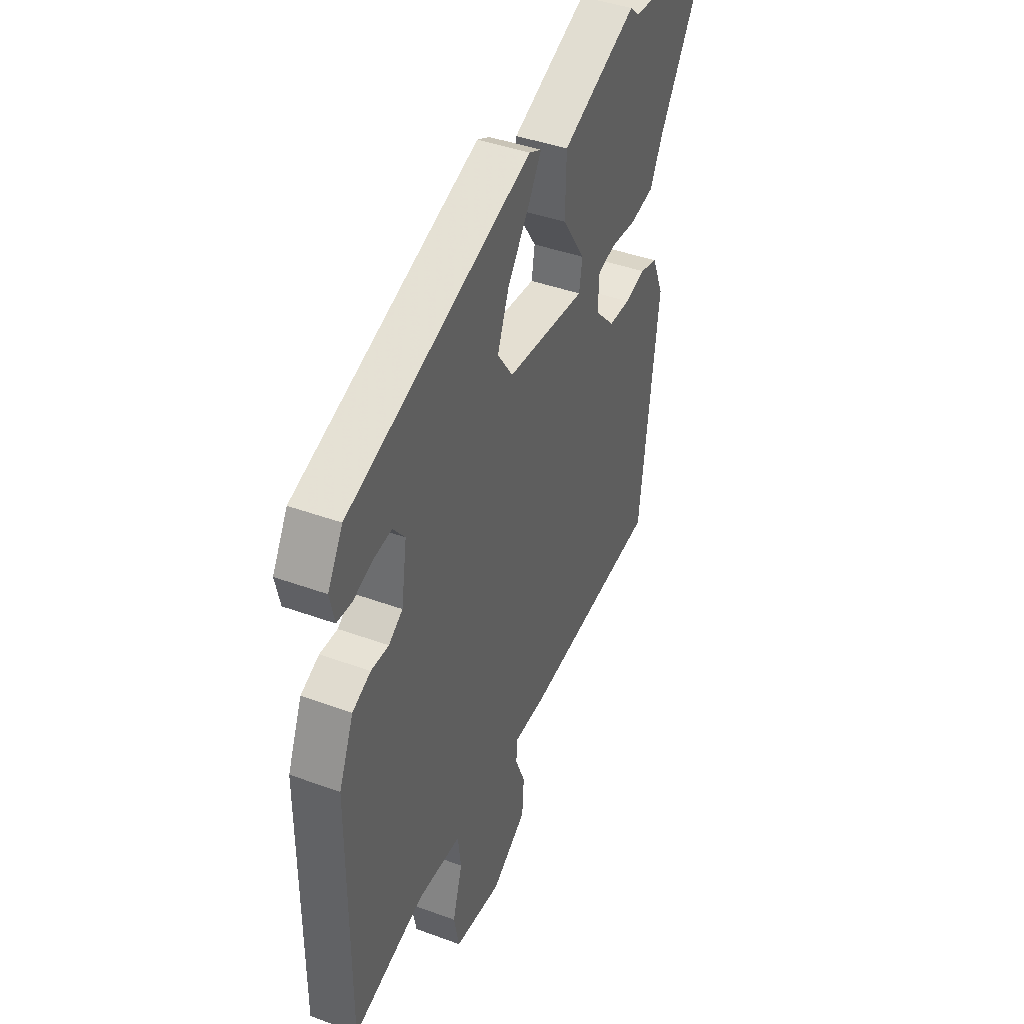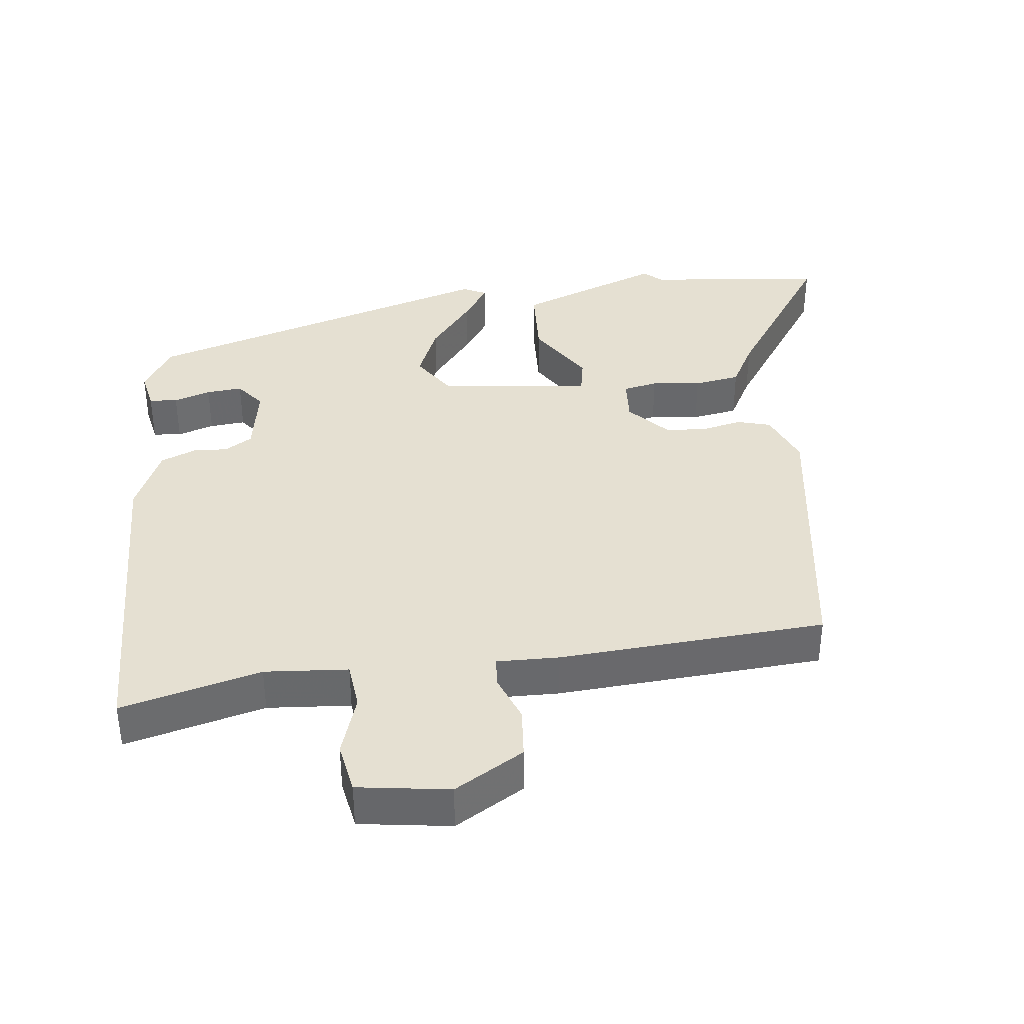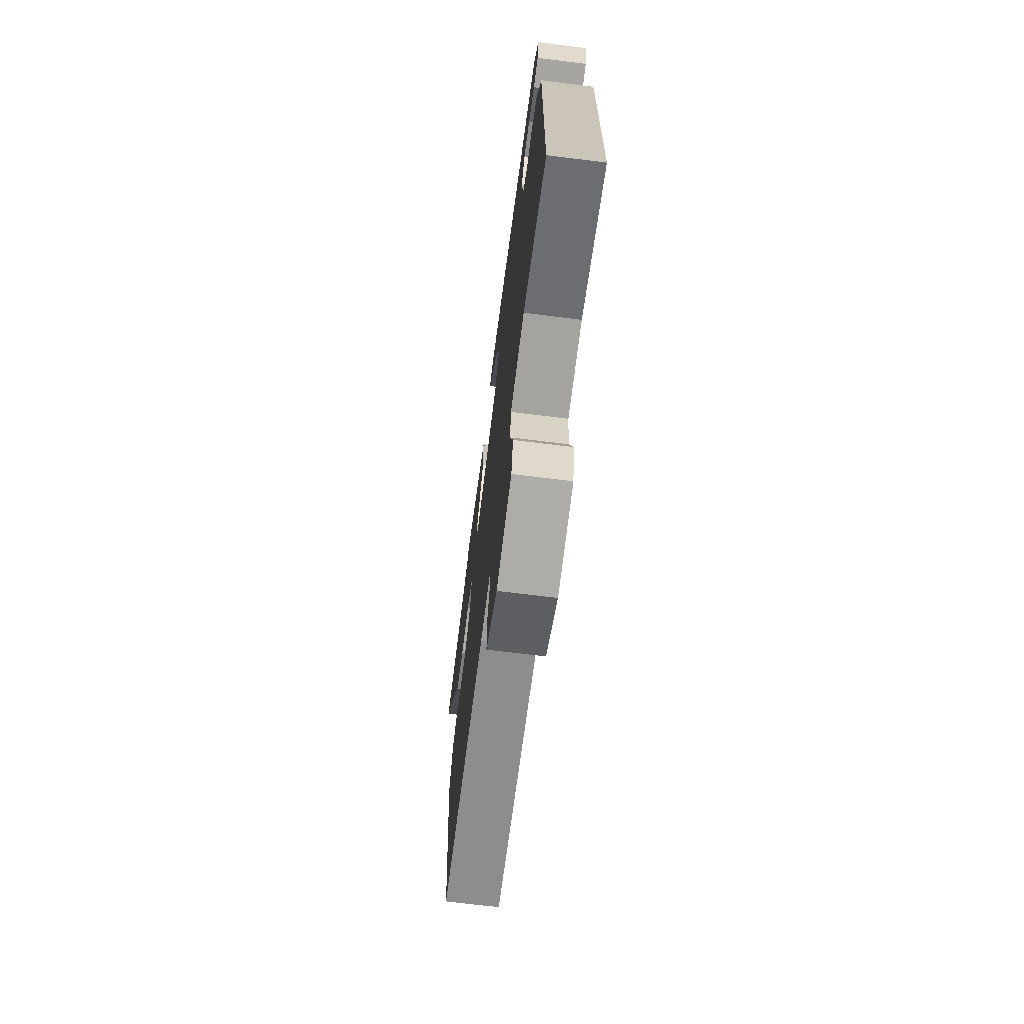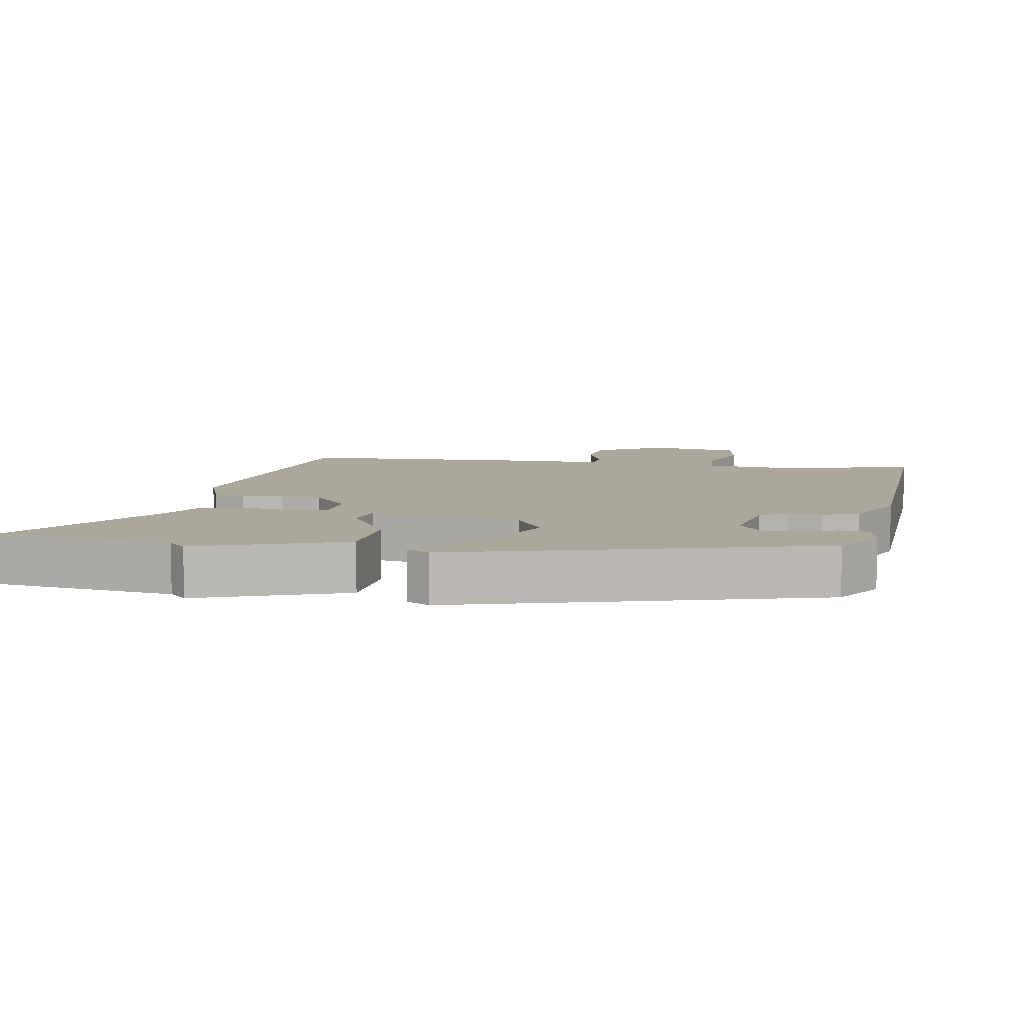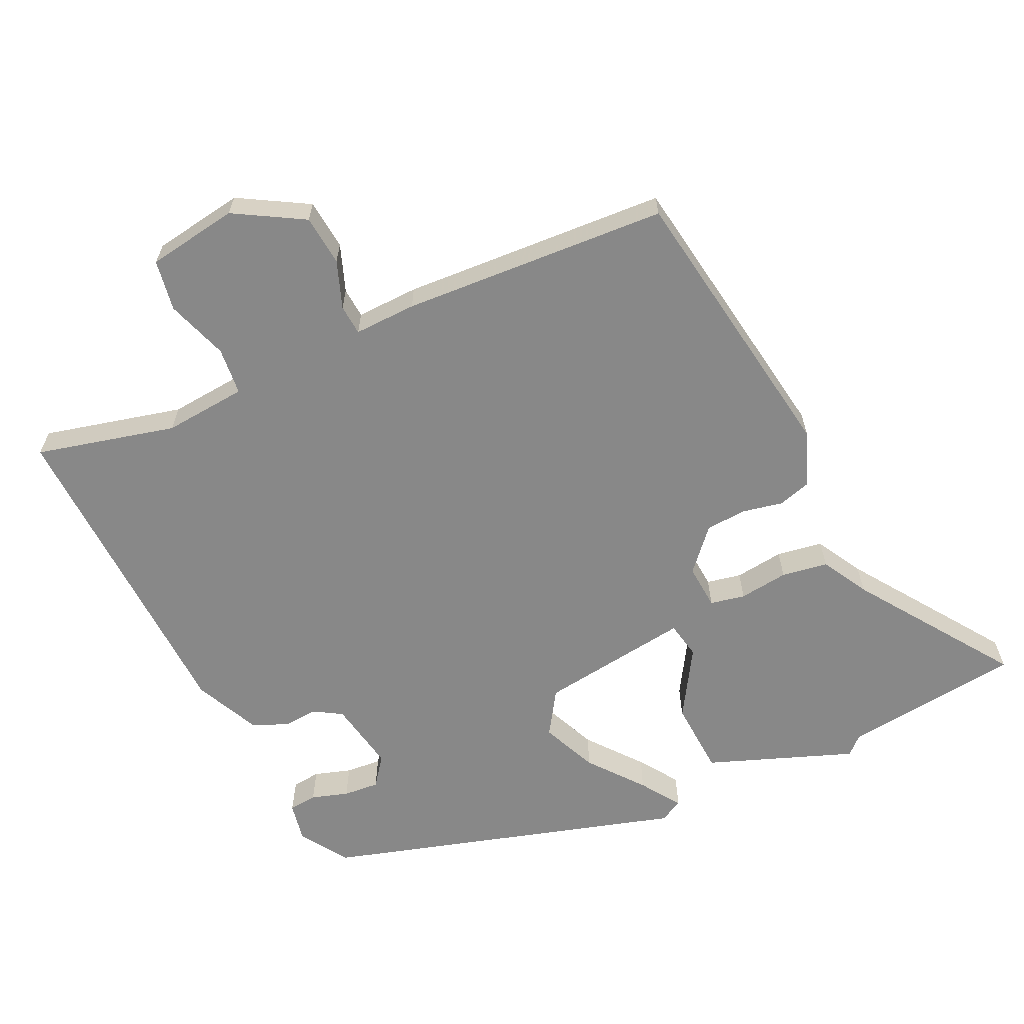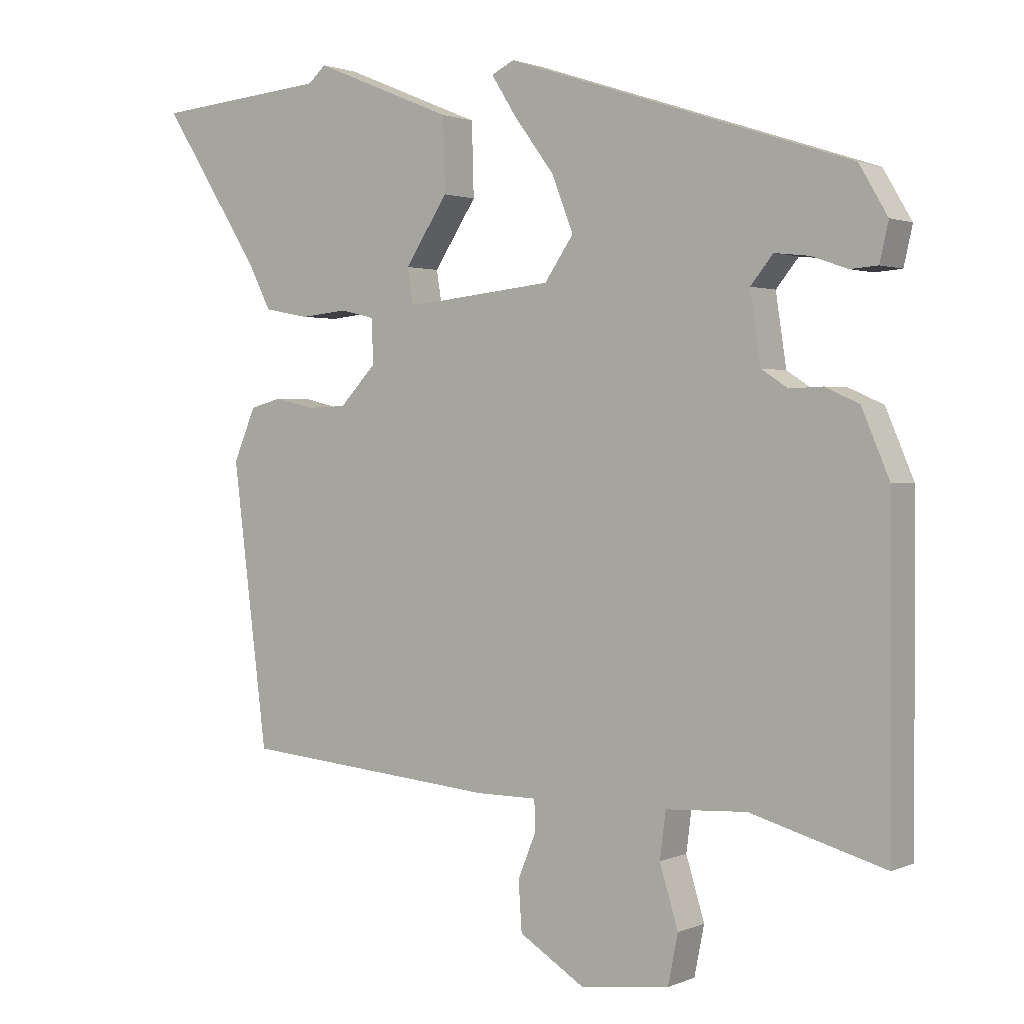
<metadata>
{"format":"obj","ext":"obj","renderer":"f3d","projection":"perspective","resolution":1024,"background":"white","views":[{"elev":42.0,"azim":113.8,"up":"+Z"},{"elev":37.6,"azim":174.5,"up":"+Y"},{"elev":-69.7,"azim":82.9,"up":"+Z"},{"elev":8.2,"azim":12.4,"up":"+Y"},{"elev":-62.9,"azim":-153.1,"up":"+Y"},{"elev":1.6,"azim":34.3,"up":"+Z"}]}
</metadata>
<code>
v 0.484 0.07 0.338
v 0.527 0.07 0.265
v 0.514 0.07 0.207
v 0.472 0.07 0.204
v 0.418 0.07 0.223
v 0.365 0.07 0.229
v 0.331 0.07 0.187
v 0.347 0.07 0.081
v 0.387 0.07 0.055
v 0.437 0.07 0.057
v 0.489 0.07 0.034
v 0.531 0.07 -0.065
v 0.533 0.07 -0.551
v 0.329 0.07 -0.494
v 0.206 0.07 -0.501
v 0.197 0.07 -0.571
v 0.225 0.07 -0.663
v 0.21 0.07 -0.738
v 0.075 0.07 -0.755
v -0.025 0.07 -0.693
v -0.03 0.07 -0.618
v -0.002 0.07 -0.549
v -0.004 0.07 -0.504
v -0.096 0.07 -0.504
v -0.488 0.07 -0.469
v -0.541 0.07 -0.042
v -0.507 0.07 0.038
v -0.458 0.07 0.051
v -0.399 0.07 0.037
v -0.338 0.07 0.039
v -0.282 0.07 0.098
v -0.285 0.07 0.165
v -0.336 0.07 0.177
v -0.409 0.07 0.17
v -0.477 0.07 0.183
v -0.513 0.07 0.253
v -0.663 0.07 0.486
v -0.398 0.07 0.509
v -0.371 0.07 0.533
v -0.158 0.07 0.445
v -0.155 0.07 0.334
v -0.22 0.07 0.235
v -0.211 0.07 0.18
v 0.014 0.07 0.204
v 0.058 0.07 0.268
v 0.025 0.07 0.352
v -0.036 0.07 0.434
v -0.074 0.07 0.494
v -0.039 0.07 0.511
v 0.484 0 0.338
v 0.527 0 0.265
v 0.514 0 0.207
v 0.472 0 0.204
v 0.418 0 0.223
v 0.365 0 0.229
v 0.331 0 0.187
v 0.347 0 0.081
v 0.387 0 0.055
v 0.437 0 0.057
v 0.489 0 0.034
v 0.531 0 -0.065
v 0.533 0 -0.551
v 0.329 0 -0.494
v 0.206 0 -0.501
v 0.197 0 -0.571
v 0.225 0 -0.663
v 0.21 0 -0.738
v 0.075 0 -0.755
v -0.025 0 -0.693
v -0.03 0 -0.618
v -0.002 0 -0.549
v -0.004 0 -0.504
v -0.096 0 -0.504
v -0.488 0 -0.469
v -0.541 0 -0.042
v -0.507 0 0.038
v -0.458 0 0.051
v -0.399 0 0.037
v -0.338 0 0.039
v -0.282 0 0.098
v -0.285 0 0.165
v -0.336 0 0.177
v -0.409 0 0.17
v -0.477 0 0.183
v -0.513 0 0.253
v -0.663 0 0.486
v -0.398 0 0.509
v -0.371 0 0.533
v -0.158 0 0.445
v -0.155 0 0.334
v -0.22 0 0.235
v -0.211 0 0.18
v 0.014 0 0.204
v 0.058 0 0.268
v 0.025 0 0.352
v -0.036 0 0.434
v -0.074 0 0.494
v -0.039 0 0.511
f 46 47 48 49
f 46 49 1 2
f 45 46 2
f 44 45 2
f 39 40 41 42
f 38 39 42 43
f 36 37 38 43
f 33 34 35 36
f 32 33 36 43
f 31 32 43 44
f 26 27 28 29
f 26 29 30
f 23 24 25 26
f 23 26 30
f 19 20 21 22
f 19 22 23
f 16 17 18 19
f 15 16 19 23
f 14 15 23 30
f 9 10 11 12
f 8 9 12 13
f 2 3 4 5
f 2 5 6
f 44 2 6
f 31 44 6 7
f 30 31 7 8
f 8 13 14 30
f 98 97 96 95
f 51 50 98 95
f 51 95 94
f 51 94 93
f 91 90 89 88
f 92 91 88 87
f 92 87 86 85
f 85 84 83 82
f 92 85 82 81
f 93 92 81 80
f 78 77 76 75
f 79 78 75
f 75 74 73 72
f 79 75 72
f 71 70 69 68
f 72 71 68
f 68 67 66 65
f 72 68 65 64
f 79 72 64 63
f 61 60 59 58
f 62 61 58 57
f 54 53 52 51
f 55 54 51
f 55 51 93
f 56 55 93 80
f 57 56 80 79
f 79 63 62 57
f 1 50 51 2
f 2 51 52 3
f 3 52 53 4
f 4 53 54 5
f 5 54 55 6
f 6 55 56 7
f 7 56 57 8
f 8 57 58 9
f 9 58 59 10
f 10 59 60 11
f 11 60 61 12
f 12 61 62 13
f 13 62 63 14
f 14 63 64 15
f 15 64 65 16
f 16 65 66 17
f 17 66 67 18
f 18 67 68 19
f 19 68 69 20
f 20 69 70 21
f 21 70 71 22
f 22 71 72 23
f 23 72 73 24
f 24 73 74 25
f 25 74 75 26
f 26 75 76 27
f 27 76 77 28
f 28 77 78 29
f 29 78 79 30
f 30 79 80 31
f 31 80 81 32
f 32 81 82 33
f 33 82 83 34
f 34 83 84 35
f 35 84 85 36
f 36 85 86 37
f 37 86 87 38
f 38 87 88 39
f 39 88 89 40
f 40 89 90 41
f 41 90 91 42
f 42 91 92 43
f 43 92 93 44
f 44 93 94 45
f 45 94 95 46
f 46 95 96 47
f 47 96 97 48
f 48 97 98 49
f 49 98 50 1

</code>
